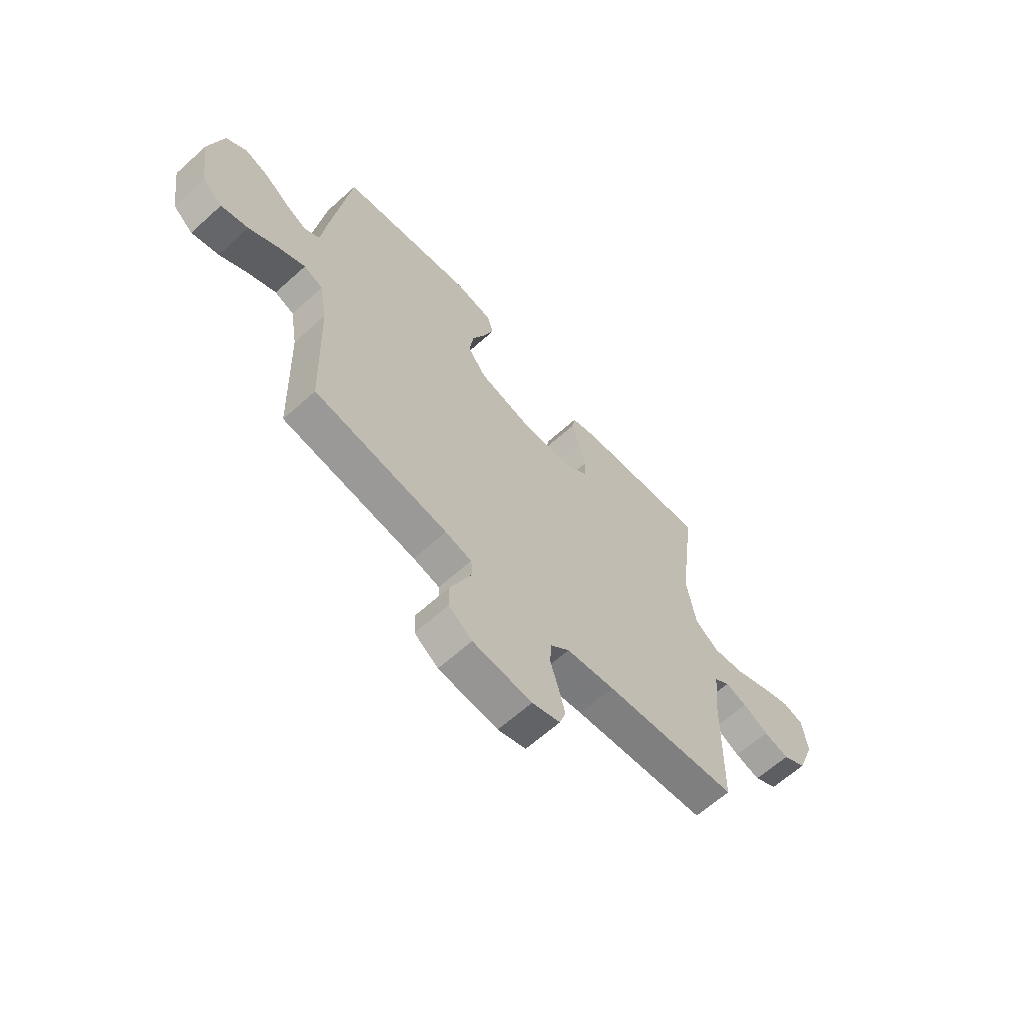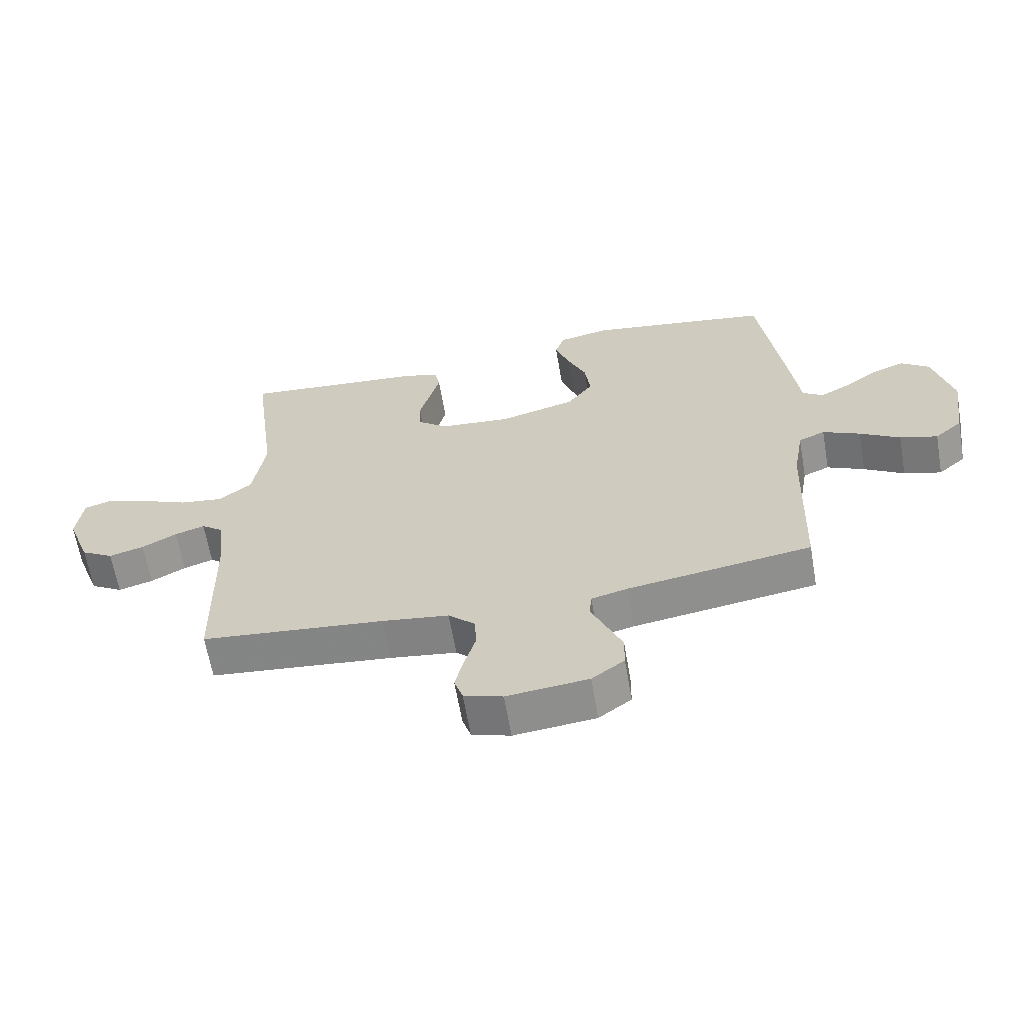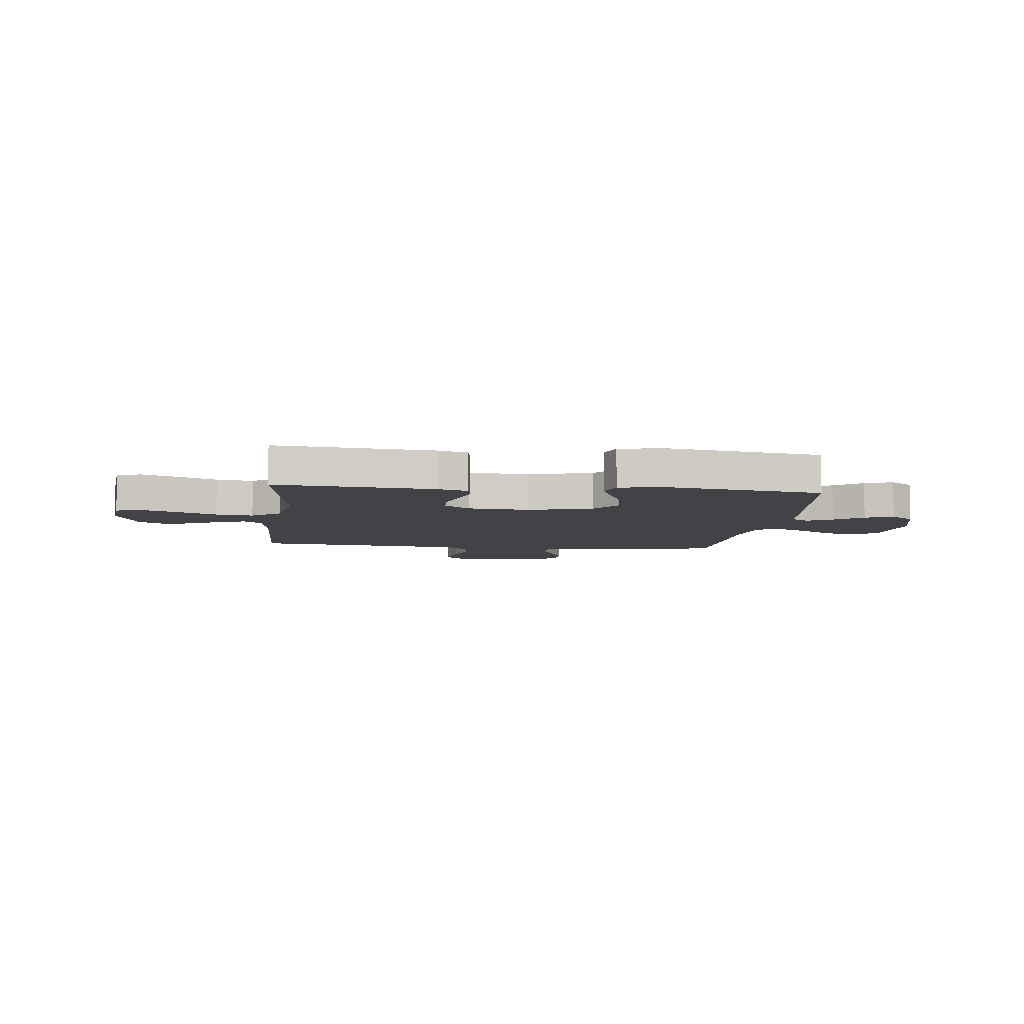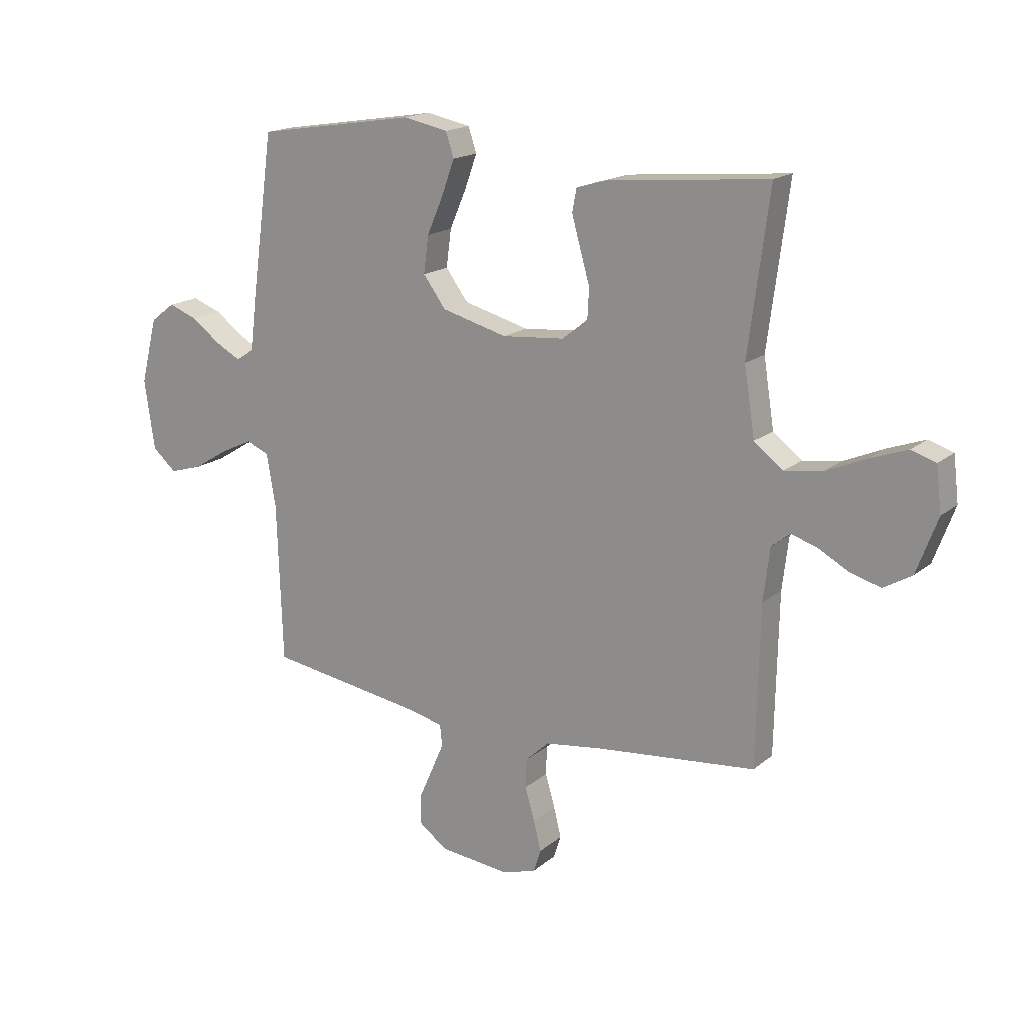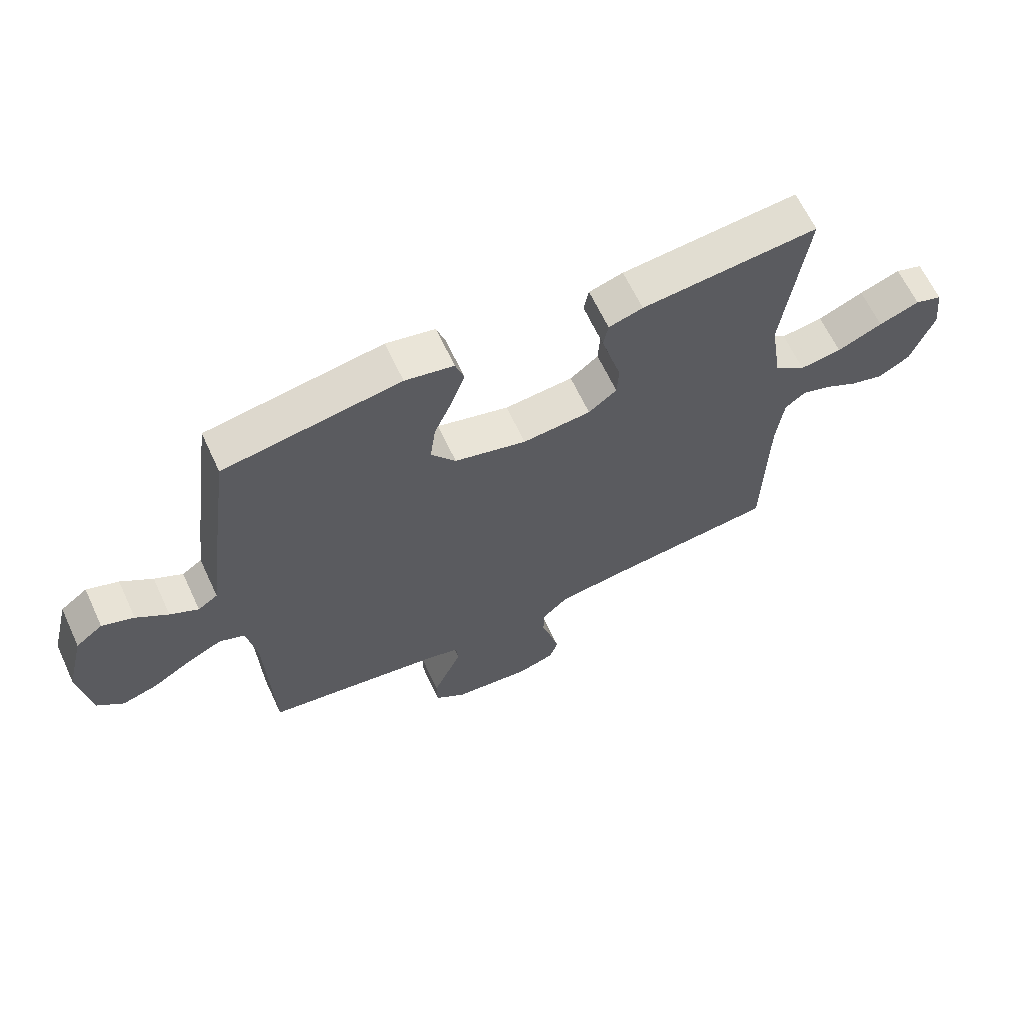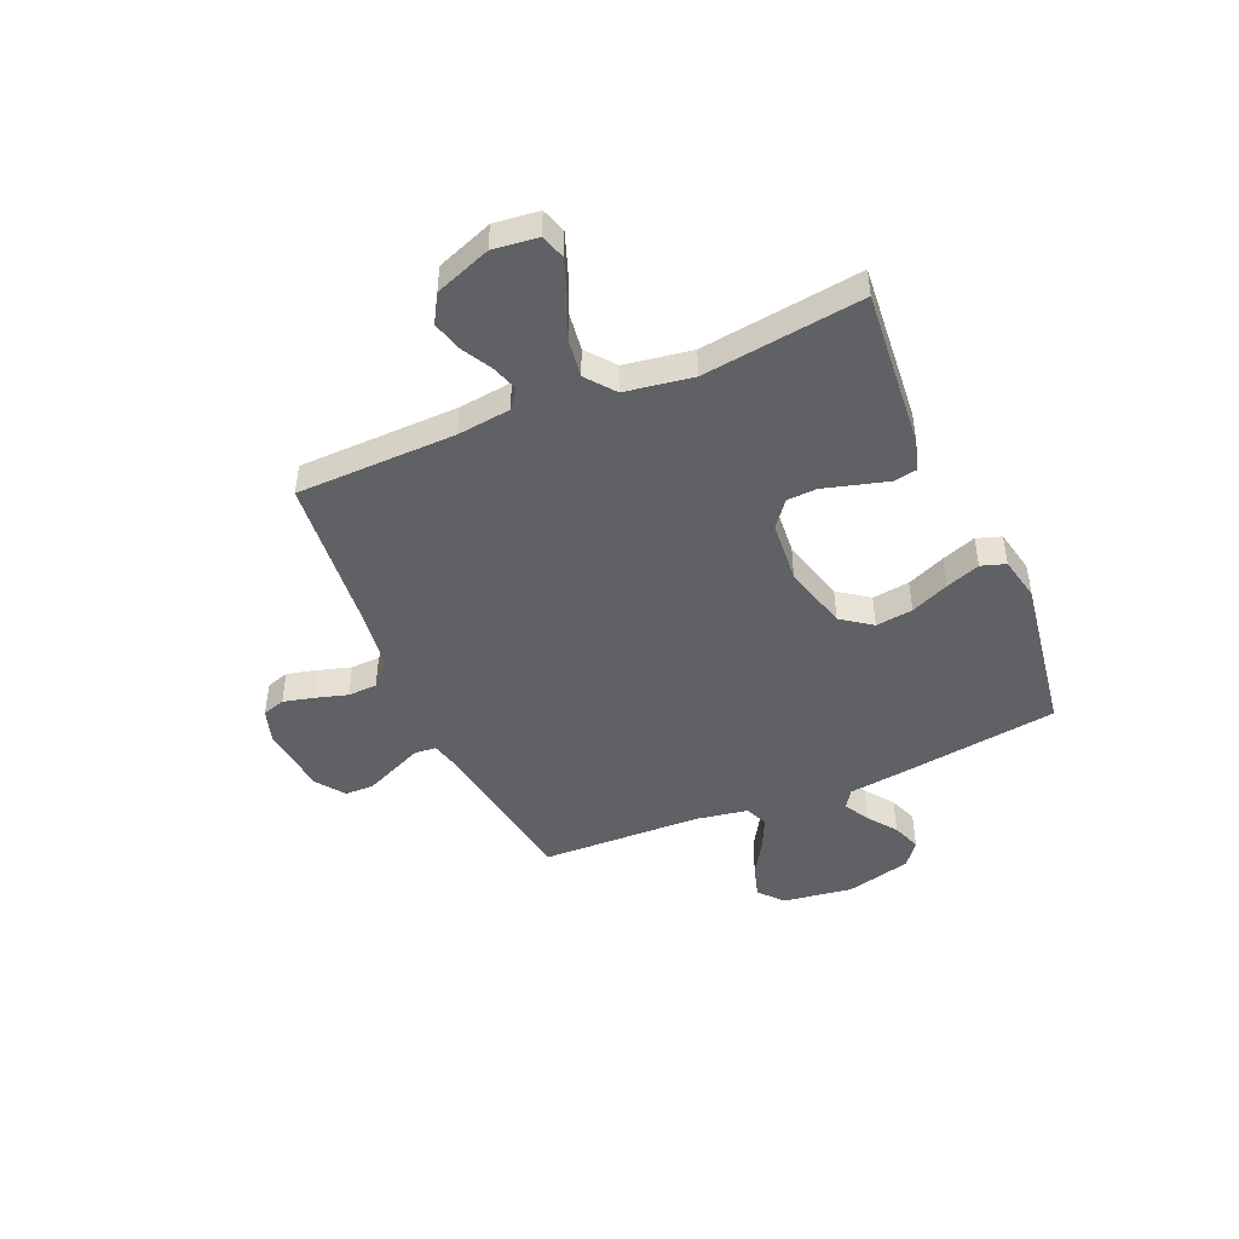
<metadata>
{"format":"obj","ext":"obj","renderer":"f3d","projection":"perspective","resolution":1024,"background":"white","views":[{"elev":-63.7,"azim":132.3,"up":"+Z"},{"elev":-63.4,"azim":9.8,"up":"+Z"},{"elev":-6.9,"azim":-6.6,"up":"+Y"},{"elev":17.1,"azim":-147.5,"up":"+Z"},{"elev":64.3,"azim":155.0,"up":"+Z"},{"elev":-46.2,"azim":-66.6,"up":"+Y"}]}
</metadata>
<code>
v 0.5 0.07 -0.5
v 0.2 0.07 -0.546
v 0.141 0.07 -0.561
v 0.137 0.07 -0.601
v 0.161 0.07 -0.656
v 0.187 0.07 -0.715
v 0.186 0.07 -0.769
v 0.133 0.07 -0.808
v 0 0.07 -0.822
v -0.063 0.07 -0.802
v -0.077 0.07 -0.759
v -0.063 0.07 -0.702
v -0.045 0.07 -0.641
v -0.047 0.07 -0.586
v -0.091 0.07 -0.545
v -0.2 0.07 -0.53
v -0.5 0.07 -0.5
v -0.506 0.07 -0.2
v -0.518 0.07 -0.1
v -0.553 0.07 -0.073
v -0.602 0.07 -0.089
v -0.659 0.07 -0.12
v -0.716 0.07 -0.136
v -0.769 0.07 -0.105
v -0.808 0.07 0
v -0.798 0.07 0.084
v -0.752 0.07 0.099
v -0.683 0.07 0.074
v -0.606 0.07 0.041
v -0.535 0.07 0.031
v -0.481 0.07 0.073
v -0.461 0.07 0.2
v -0.5 0.07 0.5
v -0.2 0.07 0.473
v -0.142 0.07 0.456
v -0.134 0.07 0.413
v -0.15 0.07 0.355
v -0.168 0.07 0.292
v -0.165 0.07 0.236
v -0.117 0.07 0.198
v 0 0.07 0.188
v 0.123 0.07 0.221
v 0.165 0.07 0.278
v 0.156 0.07 0.348
v 0.125 0.07 0.42
v 0.102 0.07 0.484
v 0.117 0.07 0.53
v 0.2 0.07 0.547
v 0.5 0.07 0.5
v 0.541 0.07 0.2
v 0.554 0.07 0.095
v 0.588 0.07 0.072
v 0.636 0.07 0.098
v 0.69 0.07 0.138
v 0.744 0.07 0.158
v 0.79 0.07 0.123
v 0.821 0.07 0
v 0.802 0.07 -0.131
v 0.757 0.07 -0.17
v 0.696 0.07 -0.152
v 0.631 0.07 -0.112
v 0.57 0.07 -0.083
v 0.527 0.07 -0.101
v 0.51 0.07 -0.2
v 0.5 0 -0.5
v 0.2 0 -0.546
v 0.141 0 -0.561
v 0.137 0 -0.601
v 0.161 0 -0.656
v 0.187 0 -0.715
v 0.186 0 -0.769
v 0.133 0 -0.808
v 0 0 -0.822
v -0.063 0 -0.802
v -0.077 0 -0.759
v -0.063 0 -0.702
v -0.045 0 -0.641
v -0.047 0 -0.586
v -0.091 0 -0.545
v -0.2 0 -0.53
v -0.5 0 -0.5
v -0.506 0 -0.2
v -0.518 0 -0.1
v -0.553 0 -0.073
v -0.602 0 -0.089
v -0.659 0 -0.12
v -0.716 0 -0.136
v -0.769 0 -0.105
v -0.808 0 0
v -0.798 0 0.084
v -0.752 0 0.099
v -0.683 0 0.074
v -0.606 0 0.041
v -0.535 0 0.031
v -0.481 0 0.073
v -0.461 0 0.2
v -0.5 0 0.5
v -0.2 0 0.473
v -0.142 0 0.456
v -0.134 0 0.413
v -0.15 0 0.355
v -0.168 0 0.292
v -0.165 0 0.236
v -0.117 0 0.198
v 0 0 0.188
v 0.123 0 0.221
v 0.165 0 0.278
v 0.156 0 0.348
v 0.125 0 0.42
v 0.102 0 0.484
v 0.117 0 0.53
v 0.2 0 0.547
v 0.5 0 0.5
v 0.541 0 0.2
v 0.554 0 0.095
v 0.588 0 0.072
v 0.636 0 0.098
v 0.69 0 0.138
v 0.744 0 0.158
v 0.79 0 0.123
v 0.821 0 0
v 0.802 0 -0.131
v 0.757 0 -0.17
v 0.696 0 -0.152
v 0.631 0 -0.112
v 0.57 0 -0.083
v 0.527 0 -0.101
v 0.51 0 -0.2
f 59 60 61
f 58 59 61
f 57 58 61
f 56 57 61
f 55 56 61
f 54 55 61
f 53 54 61
f 52 53 61 62
f 51 52 62 63
f 51 63 64
f 50 51 64
f 49 50 64
f 48 49 64
f 47 48 64
f 46 47 64
f 45 46 64
f 44 45 64
f 36 37 38
f 35 36 38
f 34 35 38
f 33 34 38
f 32 33 38
f 31 32 38 39
f 30 31 39 40
f 27 28 29
f 26 27 29
f 25 26 29
f 24 25 29
f 23 24 29
f 22 23 29
f 21 22 29
f 20 21 29 30
f 30 40 41
f 20 30 41
f 19 20 41
f 16 17 18
f 19 41 42
f 18 19 42
f 16 18 42
f 15 16 42
f 11 12 13
f 10 11 13
f 9 10 13
f 8 9 13
f 7 8 13
f 6 7 13
f 5 6 13
f 4 5 13 14
f 64 1 2
f 64 2 3
f 43 44 64
f 43 64 3
f 15 42 43
f 14 15 43
f 4 14 43
f 3 4 43
f 125 124 123
f 125 123 122
f 125 122 121
f 125 121 120
f 125 120 119
f 125 119 118
f 125 118 117
f 126 125 117 116
f 127 126 116 115
f 128 127 115
f 128 115 114
f 128 114 113
f 128 113 112
f 128 112 111
f 128 111 110
f 128 110 109
f 128 109 108
f 102 101 100
f 102 100 99
f 102 99 98
f 102 98 97
f 102 97 96
f 103 102 96 95
f 104 103 95 94
f 93 92 91
f 93 91 90
f 93 90 89
f 93 89 88
f 93 88 87
f 93 87 86
f 93 86 85
f 94 93 85 84
f 105 104 94
f 105 94 84
f 105 84 83
f 82 81 80
f 106 105 83
f 106 83 82
f 106 82 80
f 106 80 79
f 77 76 75
f 77 75 74
f 77 74 73
f 77 73 72
f 77 72 71
f 77 71 70
f 77 70 69
f 78 77 69 68
f 66 65 128
f 67 66 128
f 128 108 107
f 67 128 107
f 107 106 79
f 107 79 78
f 107 78 68
f 107 68 67
f 1 65 66 2
f 2 66 67 3
f 3 67 68 4
f 4 68 69 5
f 5 69 70 6
f 6 70 71 7
f 7 71 72 8
f 8 72 73 9
f 9 73 74 10
f 10 74 75 11
f 11 75 76 12
f 12 76 77 13
f 13 77 78 14
f 14 78 79 15
f 15 79 80 16
f 16 80 81 17
f 17 81 82 18
f 18 82 83 19
f 19 83 84 20
f 20 84 85 21
f 21 85 86 22
f 22 86 87 23
f 23 87 88 24
f 24 88 89 25
f 25 89 90 26
f 26 90 91 27
f 27 91 92 28
f 28 92 93 29
f 29 93 94 30
f 30 94 95 31
f 31 95 96 32
f 32 96 97 33
f 33 97 98 34
f 34 98 99 35
f 35 99 100 36
f 36 100 101 37
f 37 101 102 38
f 38 102 103 39
f 39 103 104 40
f 40 104 105 41
f 41 105 106 42
f 42 106 107 43
f 43 107 108 44
f 44 108 109 45
f 45 109 110 46
f 46 110 111 47
f 47 111 112 48
f 48 112 113 49
f 49 113 114 50
f 50 114 115 51
f 51 115 116 52
f 52 116 117 53
f 53 117 118 54
f 54 118 119 55
f 55 119 120 56
f 56 120 121 57
f 57 121 122 58
f 58 122 123 59
f 59 123 124 60
f 60 124 125 61
f 61 125 126 62
f 62 126 127 63
f 63 127 128 64
f 64 128 65 1

</code>
